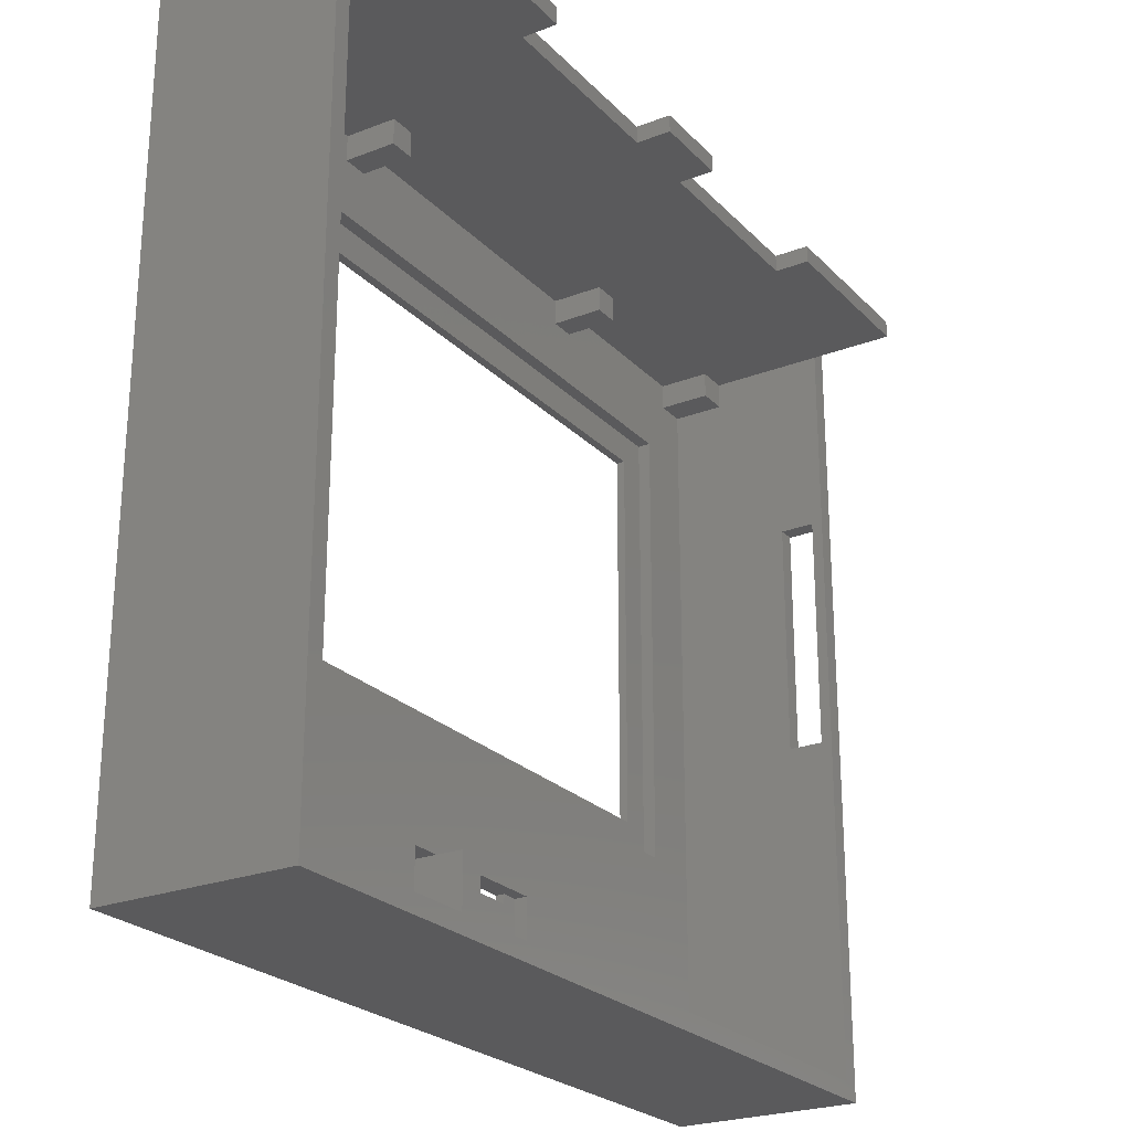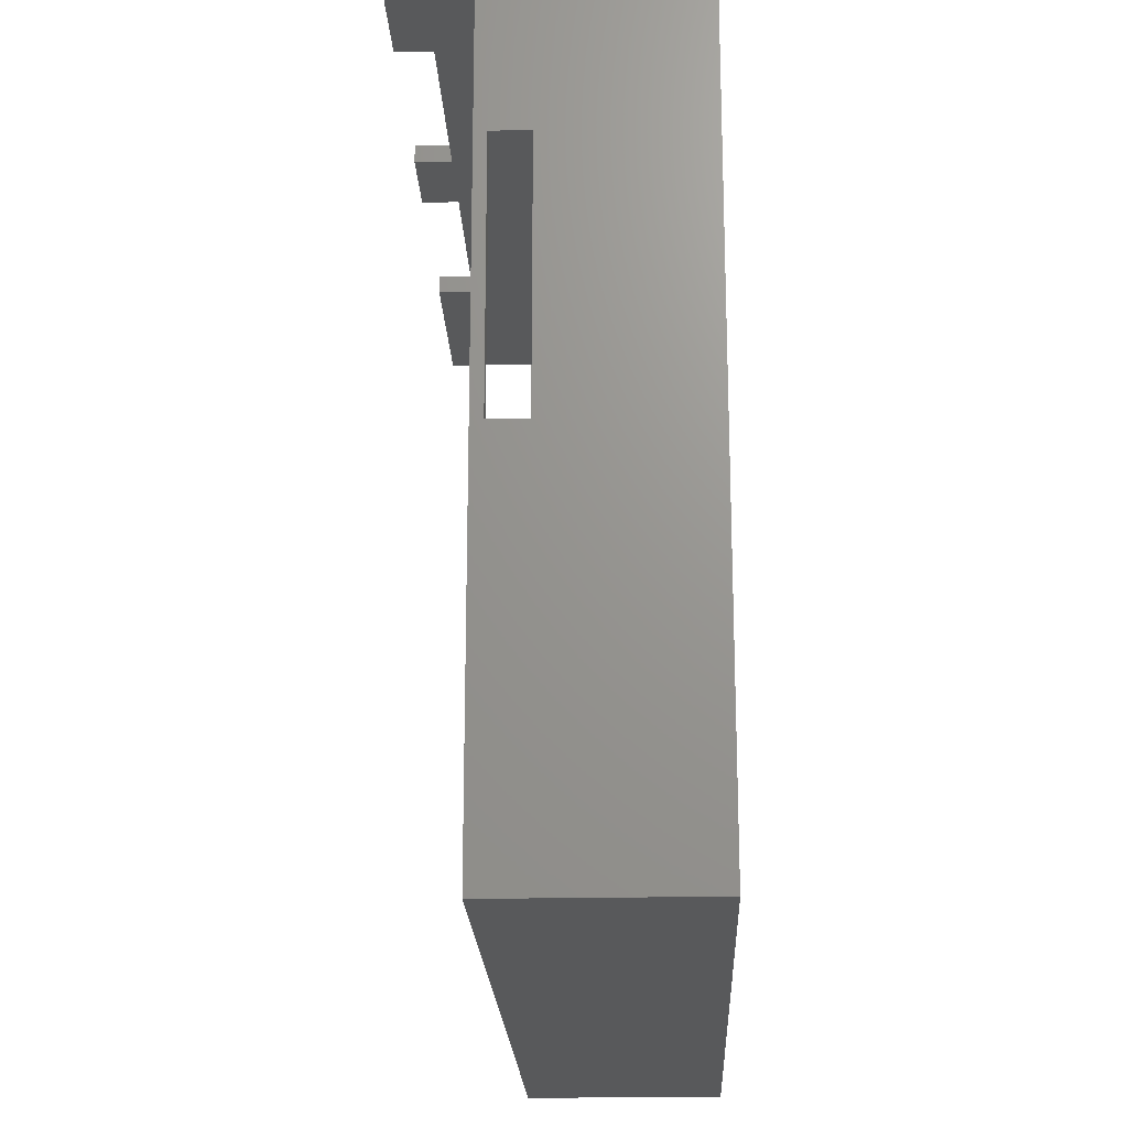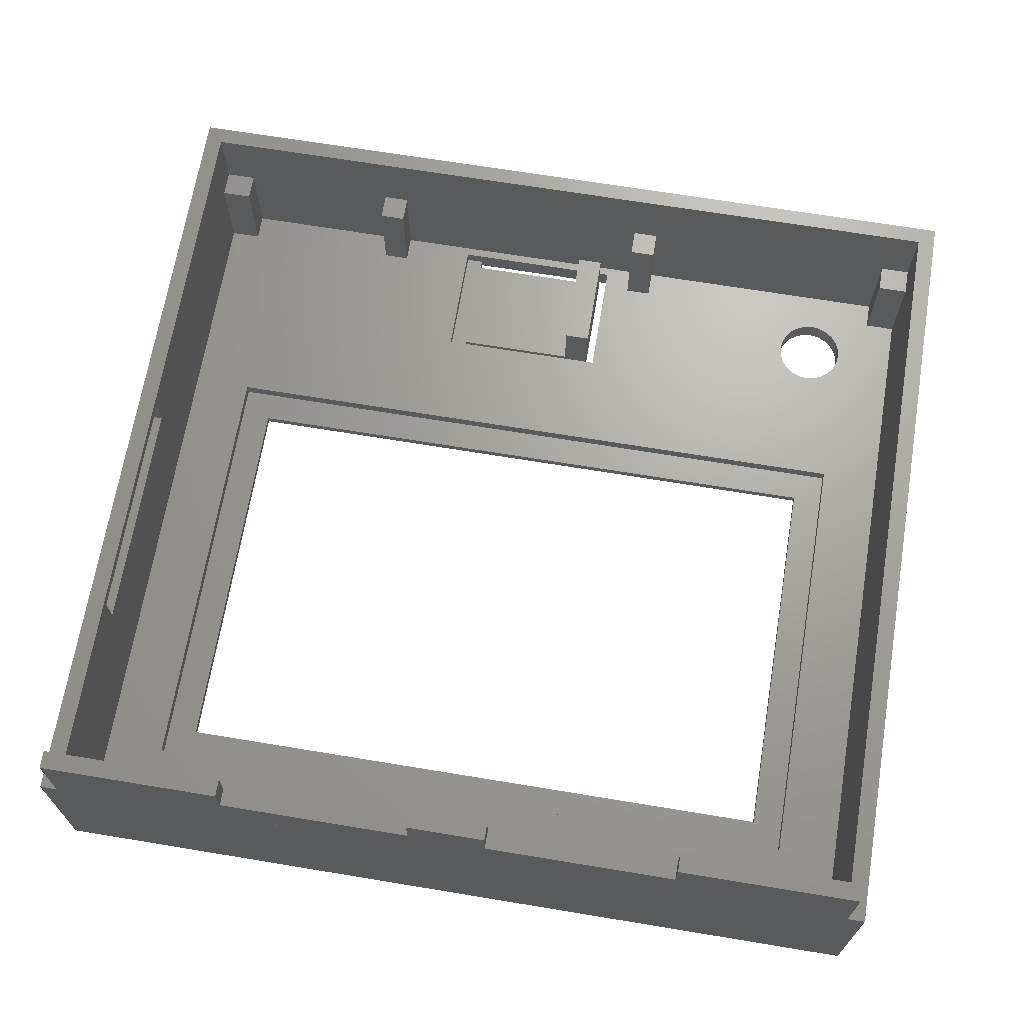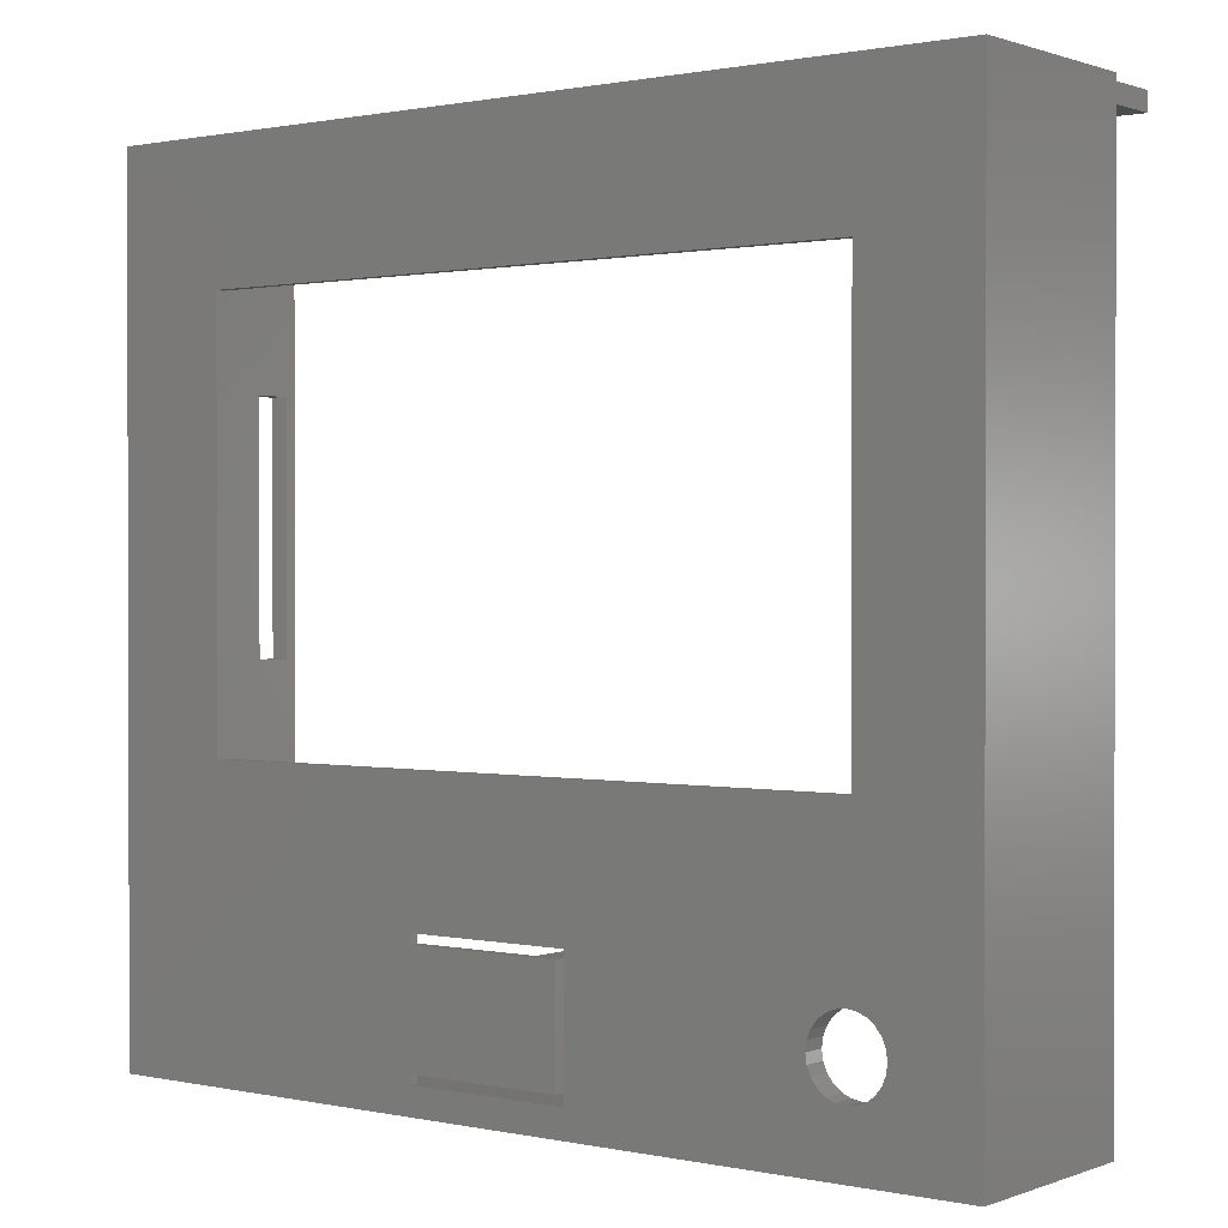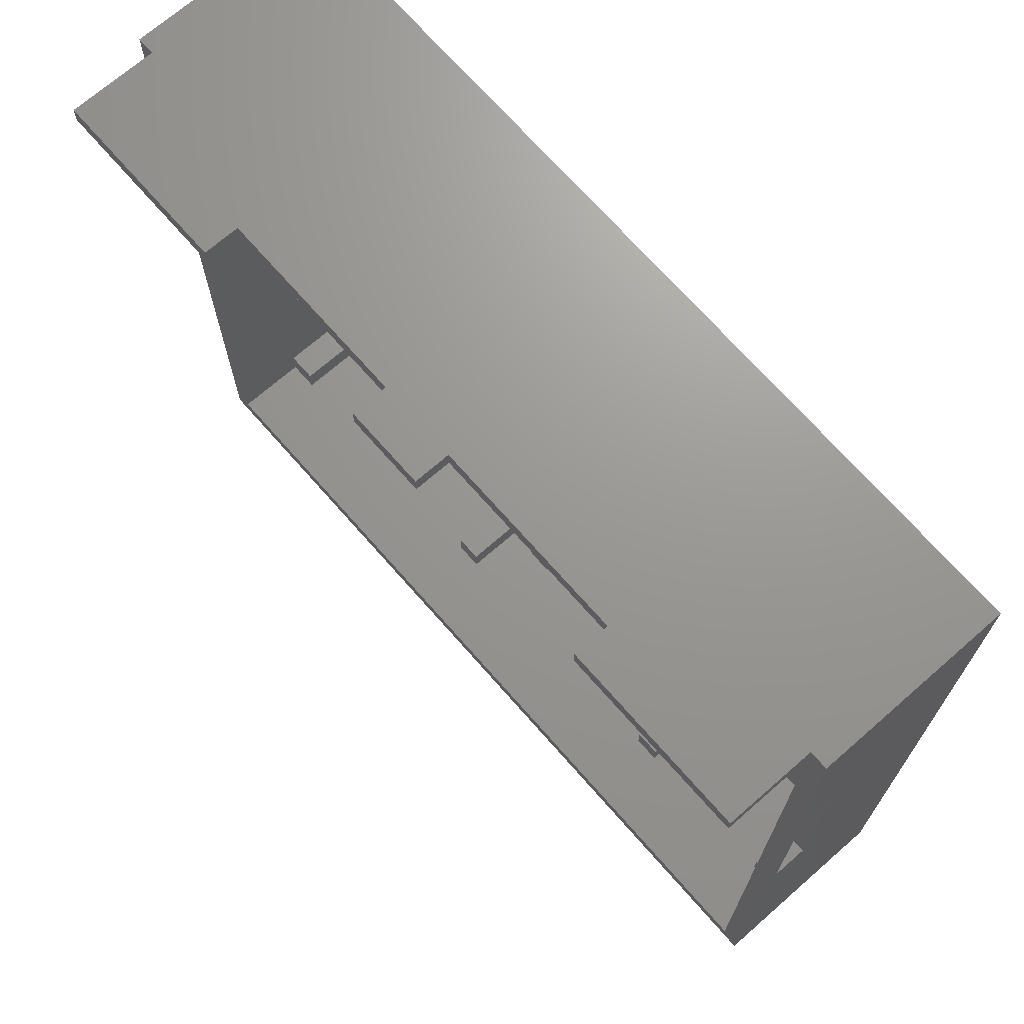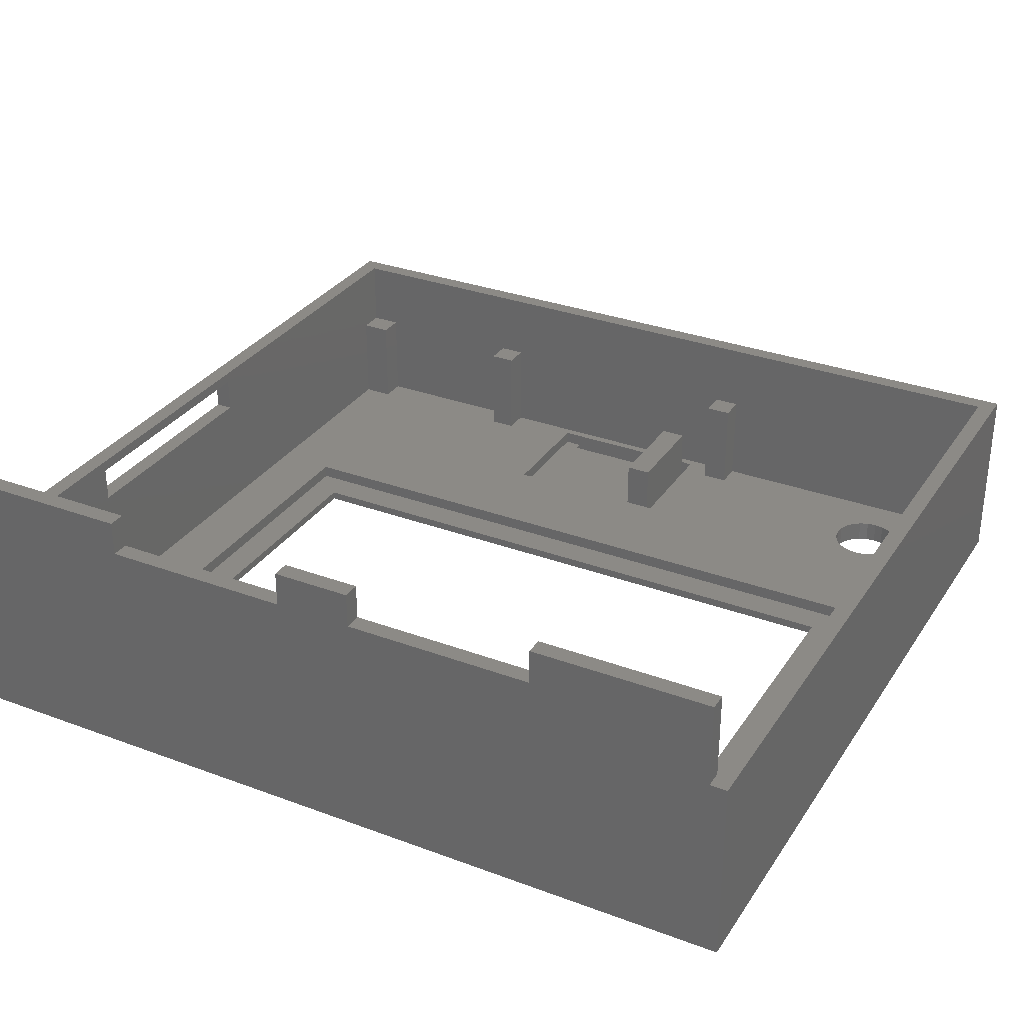
<metadata>
{"format":"stl","ext":"stl","renderer":"f3d","projection":"perspective","resolution":1024,"background":"white","views":[{"elev":-24.4,"azim":-57.7,"up":"+Y"},{"elev":-20.5,"azim":92.3,"up":"+Y"},{"elev":67.8,"azim":-170.6,"up":"+Z"},{"elev":0.9,"azim":-142.5,"up":"+Y"},{"elev":70.1,"azim":48.8,"up":"+Y"},{"elev":31.3,"azim":-152.1,"up":"+Z"}]}
</metadata>
<code>
# stl→obj: 198 verts, 408 faces
v 557.4 14.36 0
v 558 31.99 0
v 558.5 14.49 0
v 558 77.49 0
v 631 31.99 0
v 559.5 14.36 0
v 560.5 13.96 0
v 561.3 13.32 0
v 561.9 12.49 0
v 562.3 11.53 0
v 562.5 10.49 0
v 588 16.99 7.05e-16
v 606 16.99 7.05e-16
v 606 15.94 7.05e-16
v 606 3.991 7.05e-16
v 606 2.991 1.939e-15
v 545.5 92.49 1.057e-15
v 545.5 -0.008675 1.057e-15
v 643.5 92.49 1.057e-15
v 554.5 10.49 0
v 554.6 11.53 0
v 555 12.4 0
v 555 12.49 0
v 555.6 13.32 0
v 556.5 13.96 0
v 631 77.49 0
v 588 2.991 1.939e-15
v 643.5 -0.008675 1.057e-15
v 558.5 6.491 0
v 557.4 6.628 0
v 556.5 7.027 0
v 555.6 7.663 0
v 555 8.491 0
v 555 8.578 0
v 554.6 9.456 0
v 556.6 6.991 0
v 559.5 6.628 0
v 560.4 6.991 0
v 560.5 7.027 0
v 561.3 7.663 0
v 561.9 8.491 0
v 562.3 9.456 0
v 589 3.991 7.05e-16
v 589 15.94 7.05e-16
v 554.6 11.53 2.5
v 555 12.4 2.5
v 560.5 13.96 2.5
v 559.5 14.36 2.5
v 547.5 90.49 31.5
v 568 92.49 31.5
v 547.5 92.49 31.5
v 568 90.49 31.5
v 562.3 11.53 2.5
v 561.9 12.49 2.5
v 561.3 13.32 2.5
v 555.6 7.663 2.5
v 556.5 7.027 2.5
v 547.5 87.49 2.5
v 547.5 4.991 13.5
v 547.5 4.991 2.5
v 547.5 1.991 21.77
v 547.5 1.991 13.5
v 547.5 90.49 21.77
v 547.5 87.49 8.5
v 547.5 90.49 8.5
v 641.5 1.991 21.77
v 641.5 4.991 13.5
v 641.5 1.991 13.5
v 641.5 40.99 20.5
v 641.5 90.49 21.77
v 641.5 4.991 2.5
v 641.5 68.49 20.5
v 641.5 68.49 16.5
v 641.5 87.49 8.5
v 641.5 90.49 8.5
v 641.5 40.99 16.5
v 641.5 87.49 2.5
v 592 15.94 1
v 589 15.94 7.5
v 592 15.94 7.5
v 606 15.94 1
v 558.5 6.491 2.5
v 559.5 6.628 2.5
v 599 90.49 31.5
v 590 92.49 31.5
v 590 90.49 31.5
v 599 92.49 31.5
v 641.5 90.49 31.5
v 621 92.49 31.5
v 621 90.49 31.5
v 641.5 92.49 31.5
v 554.5 28.49 1
v 558 31.99 1
v 554.5 80.99 1
v 634.5 28.49 1
v 631 31.99 1
v 631 77.49 1
v 558 77.49 1
v 634.5 80.99 1
v 547.5 92.49 21.77
v 641.5 92.49 21.77
v 545.5 92.49 21.77
v 621 92.49 27.5
v 599 92.49 27.5
v 643.5 92.49 21.77
v 568 92.49 27.5
v 590 92.49 27.5
v 606 16.99 1
v 608 16.99 2.5
v 608 16.99 1
v 588 16.99 2.5
v 588 2.991 2.5
v 606 3.991 1
v 606 2.991 1
v 592 3.991 1
v 589 3.991 7.5
v 592 3.991 7.5
v 608 2.991 1
v 608 2.991 2.5
v 554.5 28.49 2.5
v 554.5 80.99 2.5
v 634.5 80.99 2.5
v 634.5 28.49 2.5
v 638 4.991 13.5
v 638 1.991 13.5
v 638 4.991 2.5
v 638 1.991 2.5
v 551 1.991 13.5
v 551 4.991 13.5
v 551 4.991 2.5
v 551 1.991 2.5
v 619.4 1.991 13.5
v 616.4 4.991 13.5
v 616.4 1.991 13.5
v 619.4 4.991 13.5
v 619.4 4.991 2.5
v 619.4 1.991 2.5
v 616.4 4.991 2.5
v 616.4 1.991 2.5
v 584.8 1.991 13.5
v 581.8 4.991 13.5
v 581.8 1.991 13.5
v 584.8 4.991 13.5
v 584.8 4.991 2.5
v 584.8 1.991 2.5
v 581.8 4.991 2.5
v 581.8 1.991 2.5
v 551 87.49 8.5
v 551 90.49 8.5
v 551 90.49 2.5
v 551 87.49 2.5
v 638 90.49 8.5
v 638 87.49 8.5
v 638 87.49 2.5
v 638 90.49 2.5
v 616.2 87.49 8.5
v 613.2 90.49 8.5
v 613.2 87.49 8.5
v 616.2 90.49 8.5
v 616.2 90.49 2.5
v 616.2 87.49 2.5
v 613.2 87.49 2.5
v 613.2 90.49 2.5
v 575.7 87.49 8.5
v 572.7 90.49 8.5
v 572.7 87.49 8.5
v 575.7 90.49 8.5
v 575.7 90.49 2.5
v 575.7 87.49 2.5
v 572.7 87.49 2.5
v 572.7 90.49 2.5
v 621 90.49 27.5
v 590 90.49 27.5
v 599 90.49 27.5
v 568 90.49 27.5
v 643.5 40.99 16.5
v 643.5 40.99 20.5
v 643.5 68.49 20.5
v 643.5 68.49 16.5
v 545.5 -0.008675 21.77
v 643.5 -0.008675 21.77
v 557.4 6.628 2.5
v 555 8.491 2.5
v 555 8.578 2.5
v 554.6 9.456 2.5
v 554.5 10.49 2.5
v 556.6 6.991 2.5
v 560.4 6.991 2.5
v 560.5 7.027 2.5
v 561.3 7.663 2.5
v 561.9 8.491 2.5
v 562.3 9.456 2.5
v 562.5 10.49 2.5
v 557.4 14.36 2.5
v 556.5 13.96 2.5
v 555.6 13.32 2.5
v 555 12.49 2.5
v 558.5 14.49 2.5
f 1 2 3
f 2 1 4
f 3 2 5
f 3 5 6
f 6 5 7
f 7 5 8
f 8 5 9
f 9 5 10
f 10 5 11
f 11 5 12
f 12 5 13
f 13 5 14
f 14 5 15
f 15 5 16
f 17 4 18
f 4 17 19
f 18 4 20
f 20 4 21
f 21 4 22
f 22 4 23
f 23 4 24
f 24 4 25
f 25 4 1
f 4 19 26
f 26 19 5
f 18 27 28
f 27 18 29
f 29 18 30
f 30 18 31
f 31 18 32
f 32 18 33
f 33 18 34
f 34 18 35
f 35 18 20
f 30 31 36
f 27 29 37
f 27 37 38
f 27 38 39
f 27 39 40
f 27 40 41
f 27 41 42
f 27 42 11
f 27 11 12
f 28 27 16
f 28 16 5
f 28 5 19
f 14 43 44
f 43 14 15
f 22 45 21
f 45 22 46
f 47 6 7
f 6 47 48
f 49 50 51
f 50 49 52
f 53 9 10
f 9 53 54
f 54 8 9
f 8 54 55
f 56 31 32
f 31 56 57
f 58 59 60
f 59 61 62
f 61 59 63
f 63 59 64
f 64 59 58
f 63 64 65
f 66 67 68
f 67 66 69
f 69 66 70
f 67 69 71
f 69 70 72
f 72 70 73
f 73 70 74
f 74 70 75
f 71 76 77
f 76 71 69
f 77 76 73
f 77 73 74
f 44 78 14
f 78 44 79
f 78 79 80
f 81 14 78
f 82 37 29
f 37 82 83
f 84 85 86
f 85 84 87
f 88 89 90
f 89 88 91
f 92 93 94
f 93 92 95
f 93 95 96
f 96 95 97
f 94 98 99
f 98 94 93
f 99 98 97
f 99 97 95
f 100 101 102
f 101 100 103
f 101 103 91
f 103 100 104
f 91 103 89
f 102 19 17
f 19 102 105
f 105 102 101
f 100 106 104
f 106 100 51
f 106 51 50
f 104 107 87
f 107 104 106
f 87 107 85
f 93 5 2
f 5 93 96
f 97 5 96
f 5 97 26
f 97 4 26
f 4 97 98
f 4 93 2
f 93 4 98
f 108 14 81
f 14 108 13
f 109 108 110
f 108 12 13
f 12 108 111
f 111 108 109
f 12 112 27
f 112 12 111
f 113 16 114
f 16 113 15
f 113 43 15
f 43 113 115
f 43 115 116
f 116 115 117
f 79 43 116
f 43 79 44
f 117 79 116
f 79 117 80
f 78 117 115
f 117 78 80
f 118 113 114
f 113 118 81
f 81 118 108
f 108 118 110
f 113 78 115
f 78 113 81
f 109 118 119
f 118 109 110
f 112 16 27
f 16 112 114
f 114 112 118
f 118 112 119
f 94 120 92
f 120 94 121
f 122 94 99
f 94 122 121
f 122 95 123
f 95 122 99
f 120 95 92
f 95 120 123
f 68 124 125
f 124 68 67
f 124 71 126
f 71 124 67
f 124 127 125
f 127 124 126
f 128 59 62
f 59 128 129
f 130 128 131
f 128 130 129
f 59 130 60
f 130 59 129
f 132 133 134
f 133 132 135
f 136 132 137
f 132 136 135
f 133 136 138
f 136 133 135
f 133 139 134
f 139 133 138
f 140 141 142
f 141 140 143
f 144 140 145
f 140 144 143
f 141 144 146
f 144 141 143
f 141 147 142
f 147 141 146
f 148 65 64
f 65 148 149
f 150 148 151
f 148 150 149
f 151 64 58
f 64 151 148
f 74 152 153
f 152 74 75
f 74 154 77
f 154 74 153
f 152 154 153
f 154 152 155
f 156 157 158
f 157 156 159
f 160 156 161
f 156 160 159
f 156 162 161
f 162 156 158
f 157 162 158
f 162 157 163
f 164 165 166
f 165 164 167
f 168 164 169
f 164 168 167
f 164 170 169
f 170 164 166
f 165 170 166
f 170 165 171
f 165 150 171
f 150 165 149
f 157 168 163
f 168 157 167
f 167 157 165
f 70 152 75
f 152 70 159
f 159 70 157
f 152 160 155
f 160 152 159
f 149 63 65
f 63 149 165
f 63 165 157
f 63 157 70
f 63 70 172
f 172 70 88
f 172 88 90
f 84 173 174
f 173 84 86
f 63 175 49
f 175 63 174
f 174 63 172
f 175 174 173
f 49 175 52
f 89 172 90
f 172 89 103
f 172 104 174
f 104 172 103
f 104 84 174
f 84 104 87
f 85 173 86
f 173 85 107
f 173 106 175
f 106 173 107
f 106 52 175
f 52 106 50
f 69 176 76
f 176 69 177
f 178 69 72
f 69 178 177
f 178 73 179
f 73 178 72
f 176 73 76
f 73 176 179
f 102 18 180
f 18 102 17
f 181 18 28
f 18 181 180
f 19 181 28
f 181 19 176
f 176 19 179
f 179 19 178
f 181 177 105
f 177 181 176
f 105 177 178
f 105 178 19
f 101 88 70
f 88 101 91
f 51 63 49
f 63 51 100
f 180 61 102
f 61 180 181
f 61 181 66
f 66 101 70
f 101 66 105
f 105 66 181
f 61 100 102
f 100 61 63
f 128 147 131
f 147 128 142
f 142 128 140
f 61 128 62
f 128 61 134
f 134 61 132
f 132 61 125
f 125 61 68
f 68 61 66
f 132 127 137
f 127 132 125
f 140 139 145
f 139 140 134
f 134 140 128
f 147 130 131
f 130 147 182
f 130 182 57
f 130 57 56
f 130 56 183
f 130 183 184
f 130 184 185
f 130 185 186
f 130 186 151
f 151 186 150
f 150 186 120
f 57 182 187
f 182 147 82
f 82 147 83
f 83 147 188
f 188 147 189
f 189 147 190
f 190 147 191
f 191 147 192
f 192 147 193
f 145 112 144
f 112 145 139
f 112 139 119
f 119 139 109
f 150 121 171
f 121 150 120
f 171 121 170
f 130 58 60
f 58 130 151
f 127 136 137
f 136 127 123
f 123 127 122
f 71 154 126
f 154 71 77
f 122 170 121
f 170 122 169
f 169 122 168
f 168 122 162
f 162 122 161
f 161 122 160
f 160 122 155
f 155 122 127
f 155 127 126
f 155 126 154
f 120 194 123
f 194 120 195
f 195 120 196
f 196 120 197
f 197 120 46
f 46 120 45
f 45 120 186
f 123 194 198
f 123 198 48
f 123 48 47
f 123 47 55
f 123 55 54
f 123 54 53
f 123 53 111
f 111 53 193
f 111 193 146
f 146 193 147
f 111 146 144
f 111 144 112
f 123 111 109
f 123 109 138
f 138 109 139
f 123 138 136
f 163 168 162
f 48 3 6
f 3 48 198
f 53 11 193
f 11 53 10
f 34 183 33
f 183 34 184
f 24 197 23
f 197 24 196
f 34 185 184
f 185 34 35
f 193 42 192
f 42 193 11
f 194 25 1
f 25 194 195
f 32 183 56
f 183 32 33
f 83 38 37
f 38 83 188
f 192 41 191
f 41 192 42
f 55 7 8
f 7 55 47
f 189 40 39
f 40 189 190
f 23 46 22
f 46 23 197
f 198 1 3
f 1 198 194
f 187 30 36
f 30 187 182
f 35 186 185
f 186 35 20
f 21 186 20
f 186 21 45
f 57 36 31
f 36 57 187
f 188 39 38
f 39 188 189
f 182 29 30
f 29 182 82
f 191 40 190
f 40 191 41
f 195 24 25
f 24 195 196

</code>
